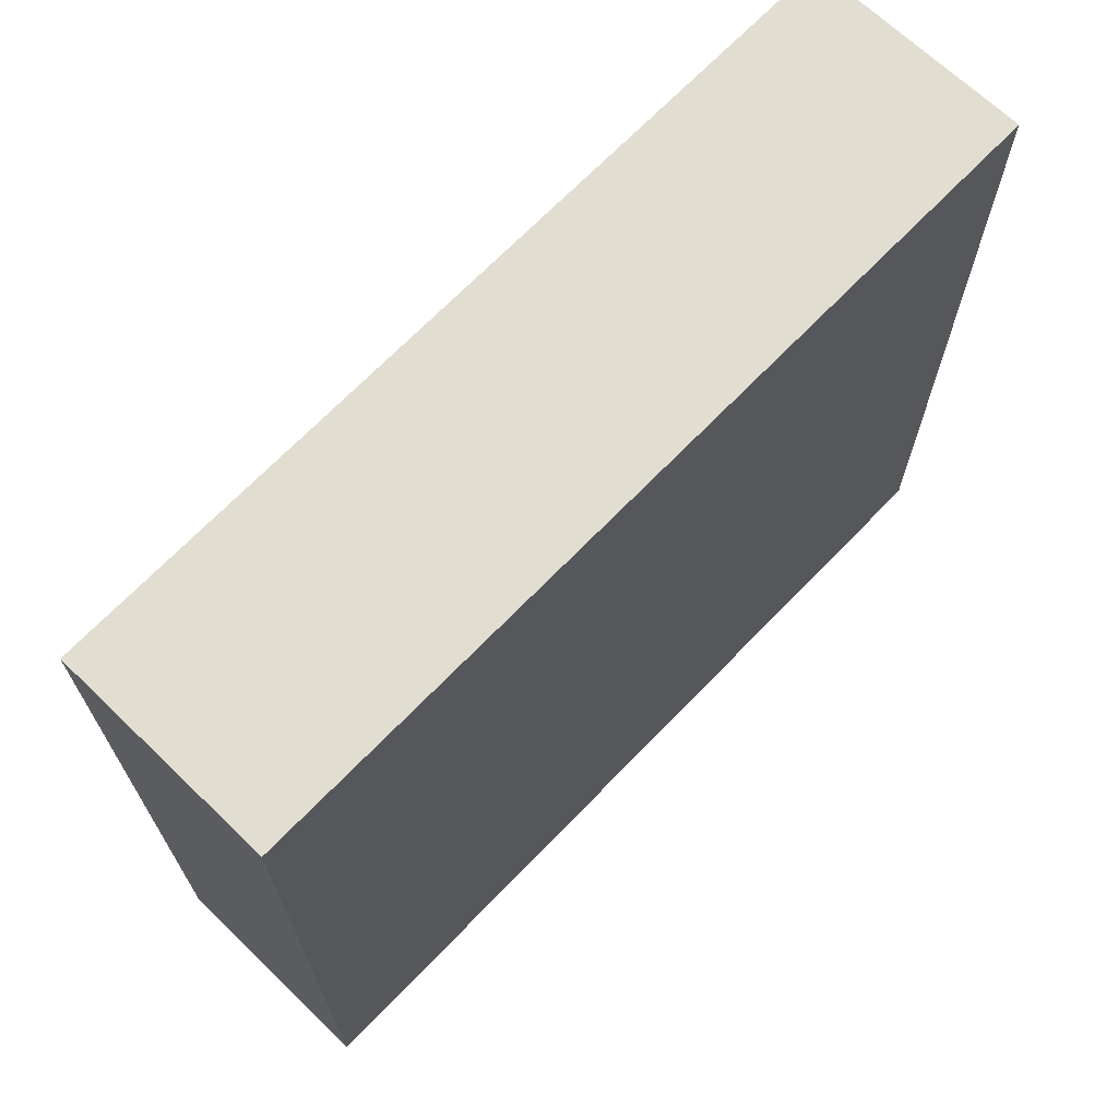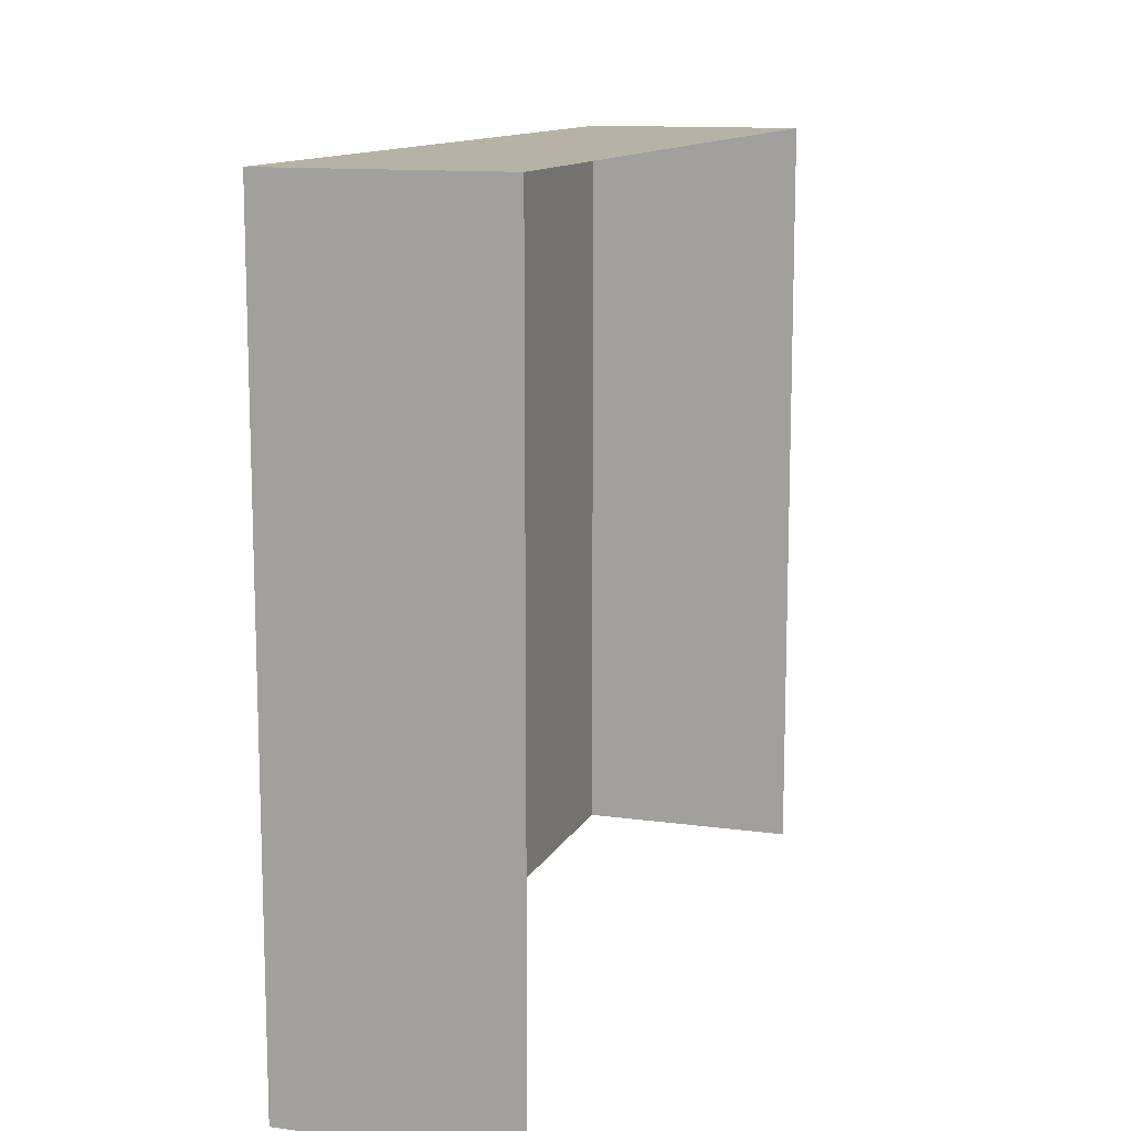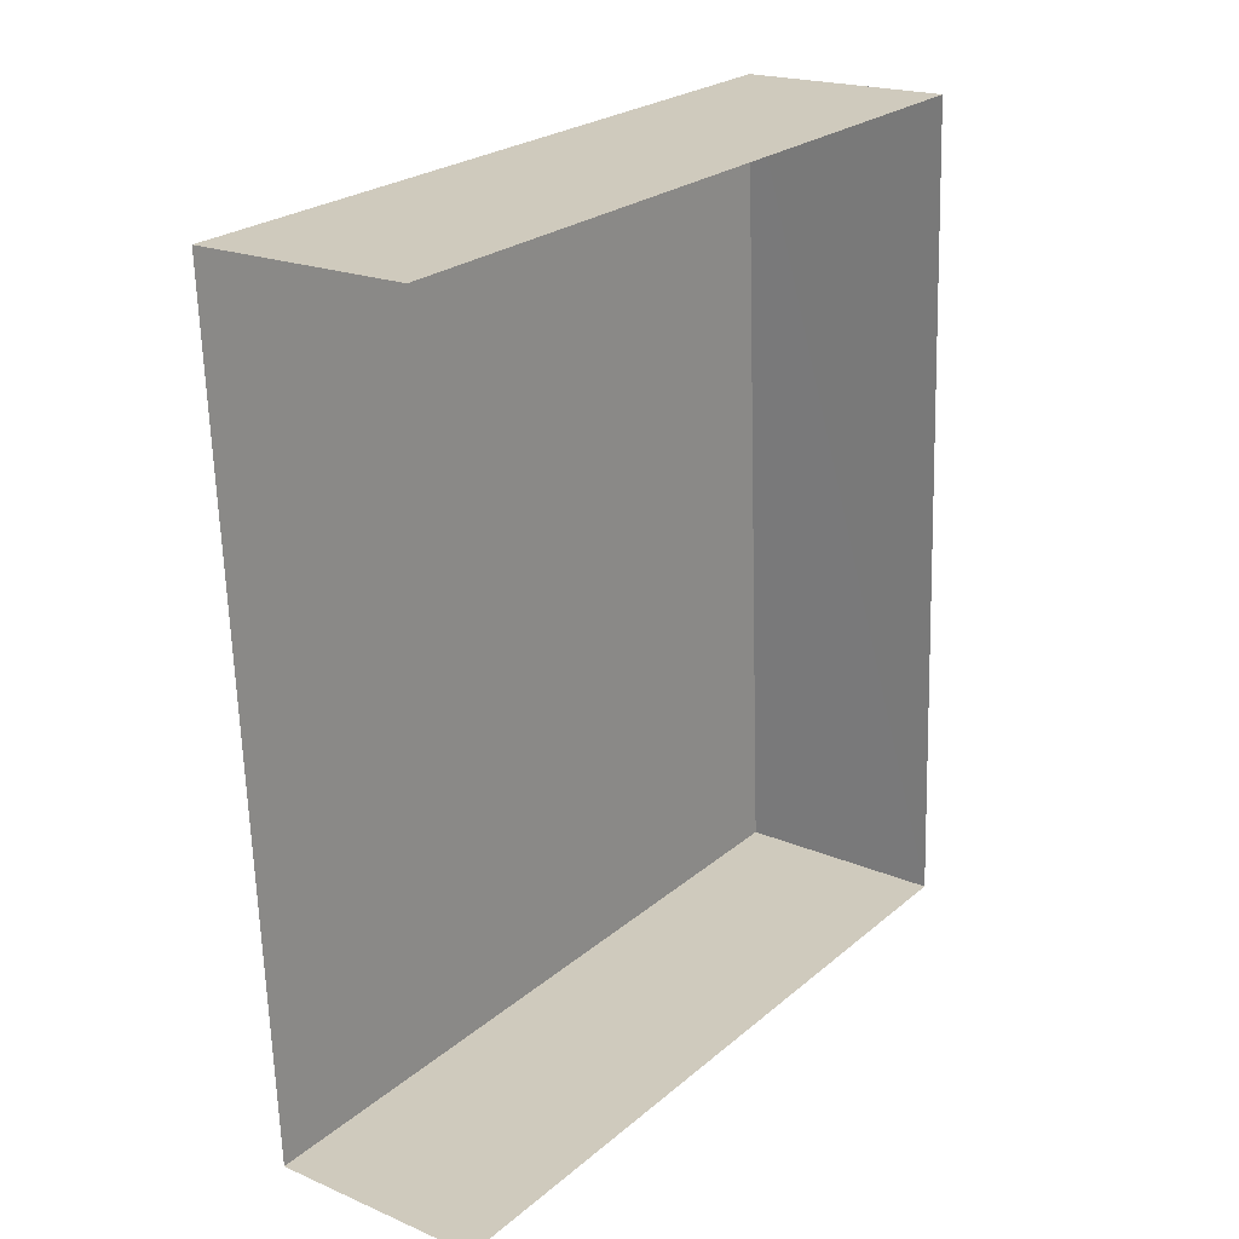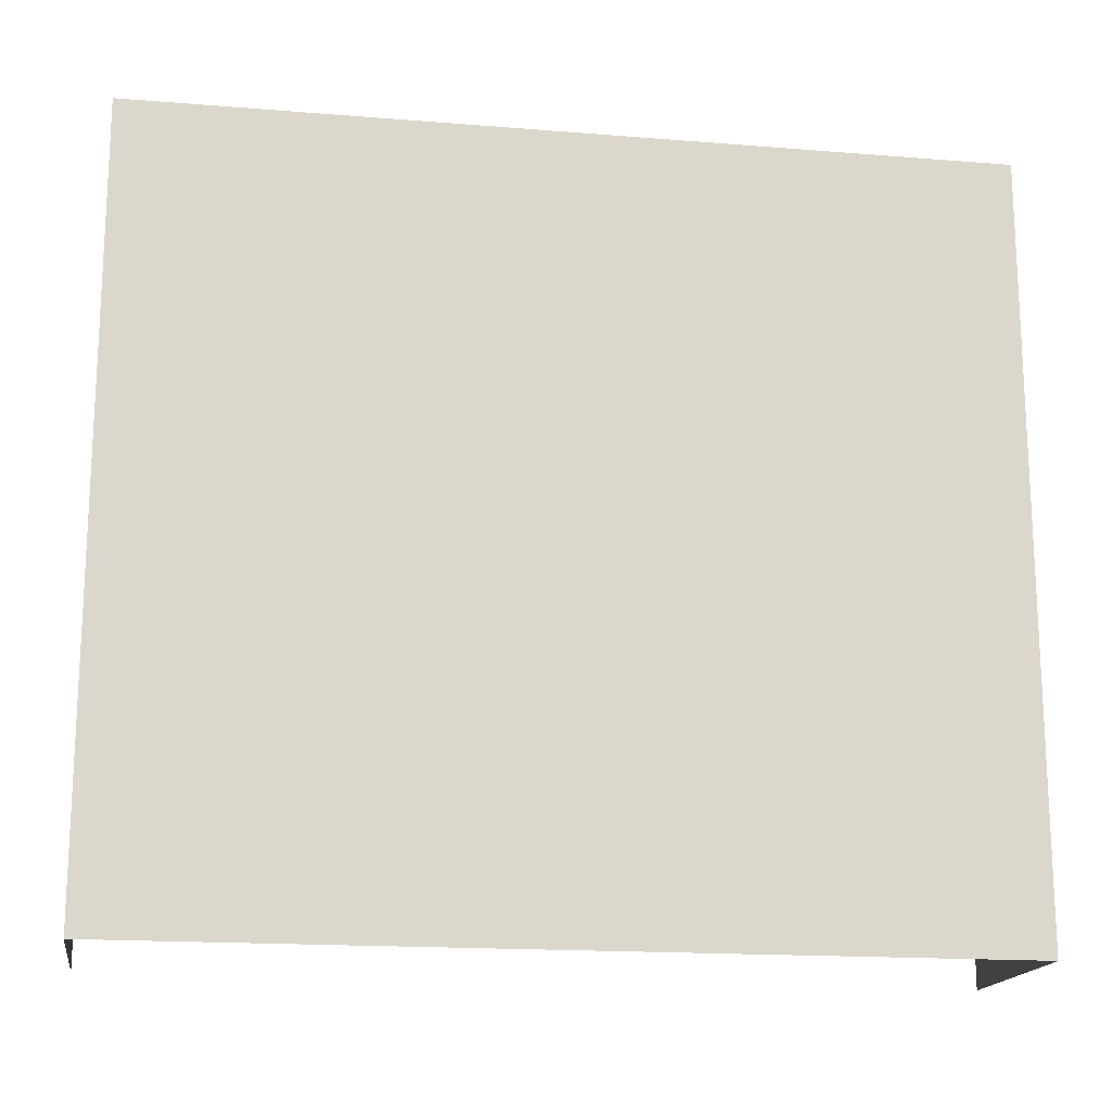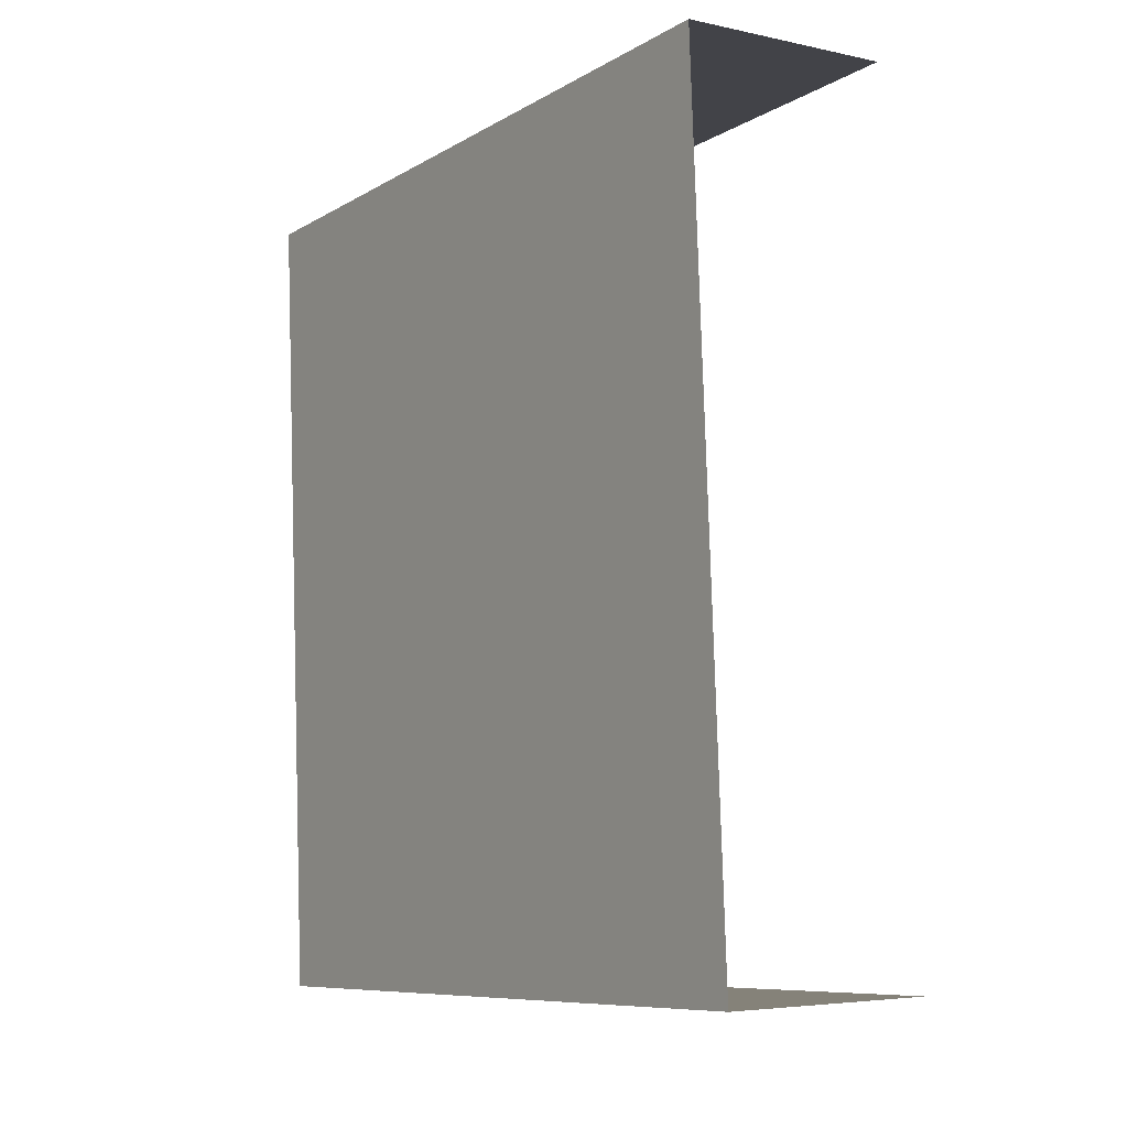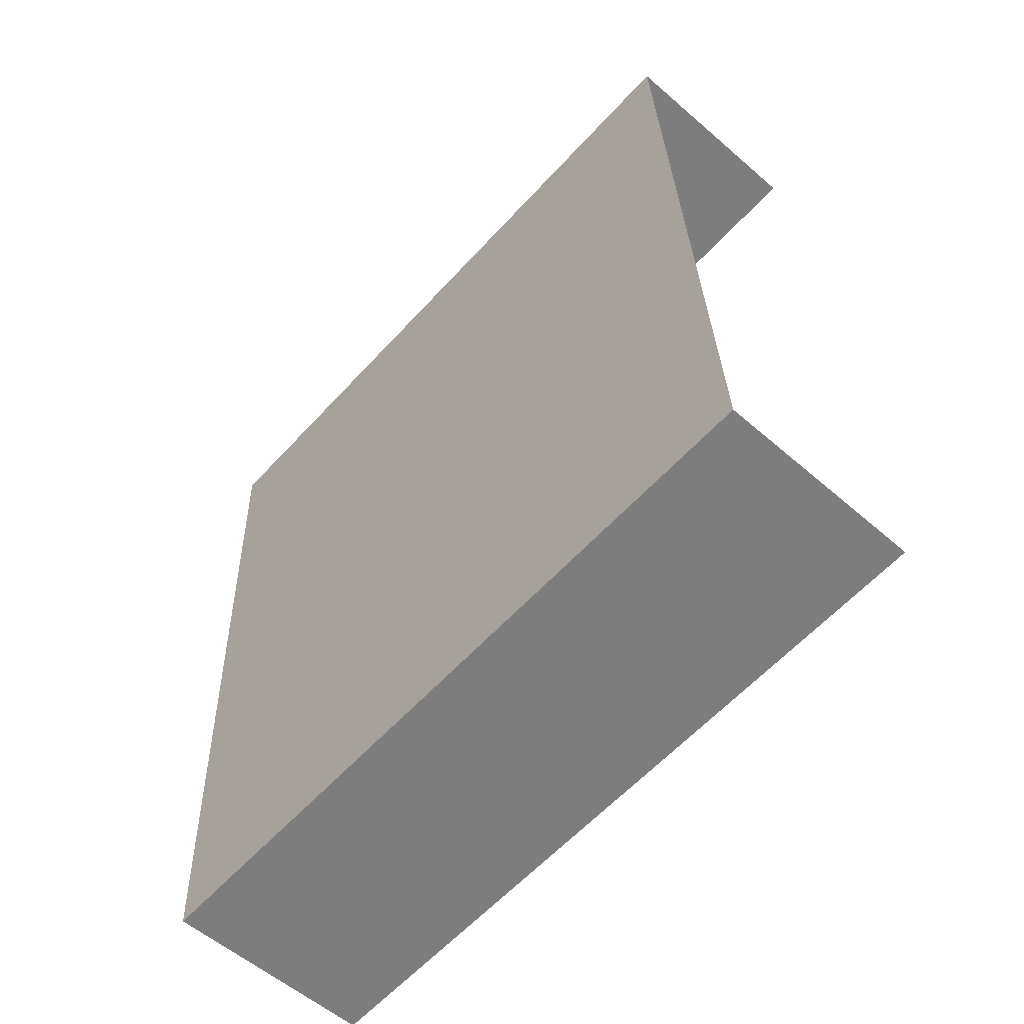
<metadata>
{"format":"obj","ext":"obj","renderer":"f3d","projection":"perspective","resolution":1024,"background":"white","views":[{"elev":68.5,"azim":41.7,"up":"+Z"},{"elev":12.2,"azim":-163.9,"up":"+Z"},{"elev":24.6,"azim":-143.2,"up":"+Y"},{"elev":-16.8,"azim":78.5,"up":"+Z"},{"elev":-8.8,"azim":146.1,"up":"+Y"},{"elev":-60.4,"azim":137.8,"up":"+Y"}]}
</metadata>
<code>
v -3.722e+05 -1.036e+05 33.27
v -3.722e+05 -1.036e+05 33.27
v -3.722e+05 -1.036e+05 33.27
v -3.722e+05 -1.036e+05 33.27
v -3.722e+05 -1.036e+05 48.72
v -3.722e+05 -1.036e+05 48.72
v -3.722e+05 -1.036e+05 48.72
v -3.722e+05 -1.036e+05 48.72
f 1 2 3
f 1 4 2
f 6 4 1
f 6 8 4
f 5 6 7
f 5 8 6
f 5 3 2
f 5 7 3
f 7 1 3
f 7 6 1
f 5 2 4
f 8 5 4

</code>
